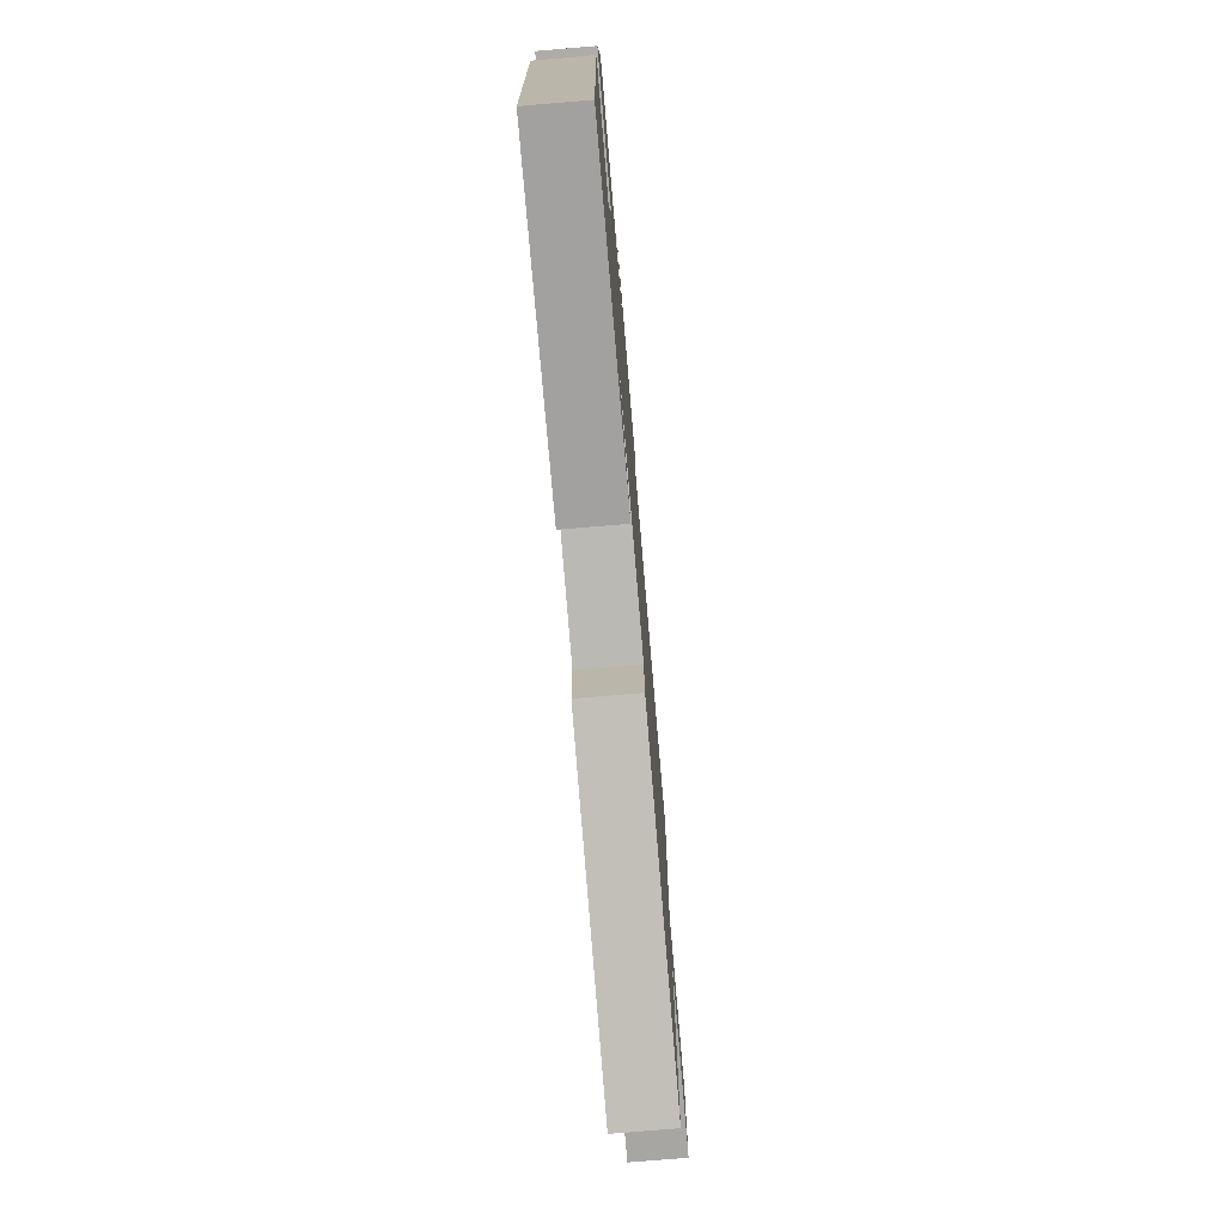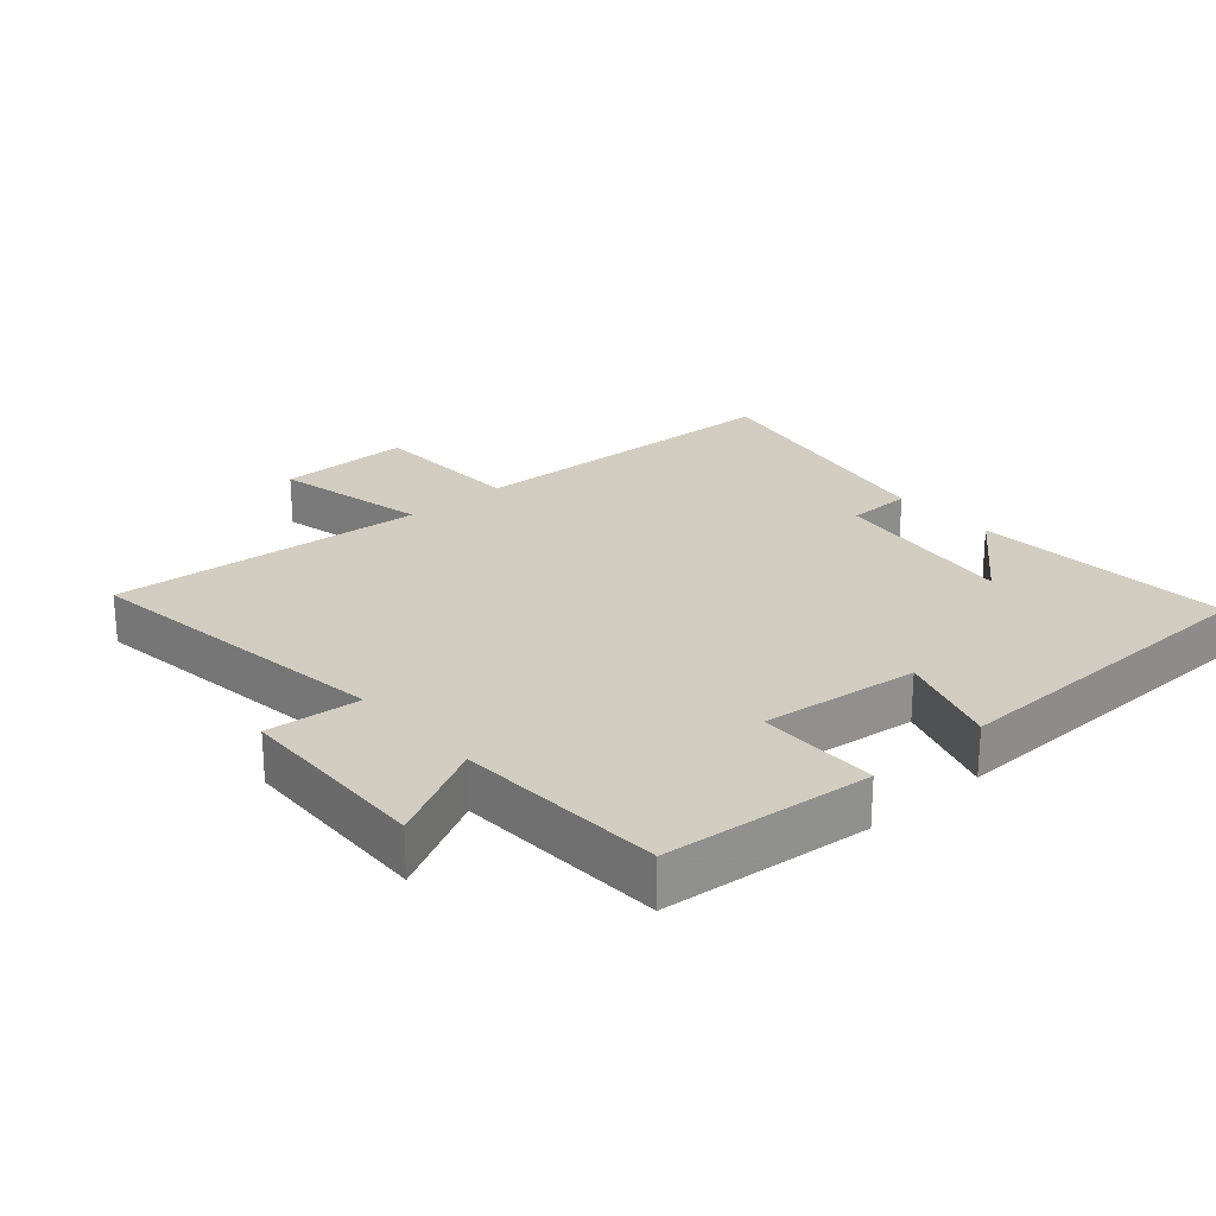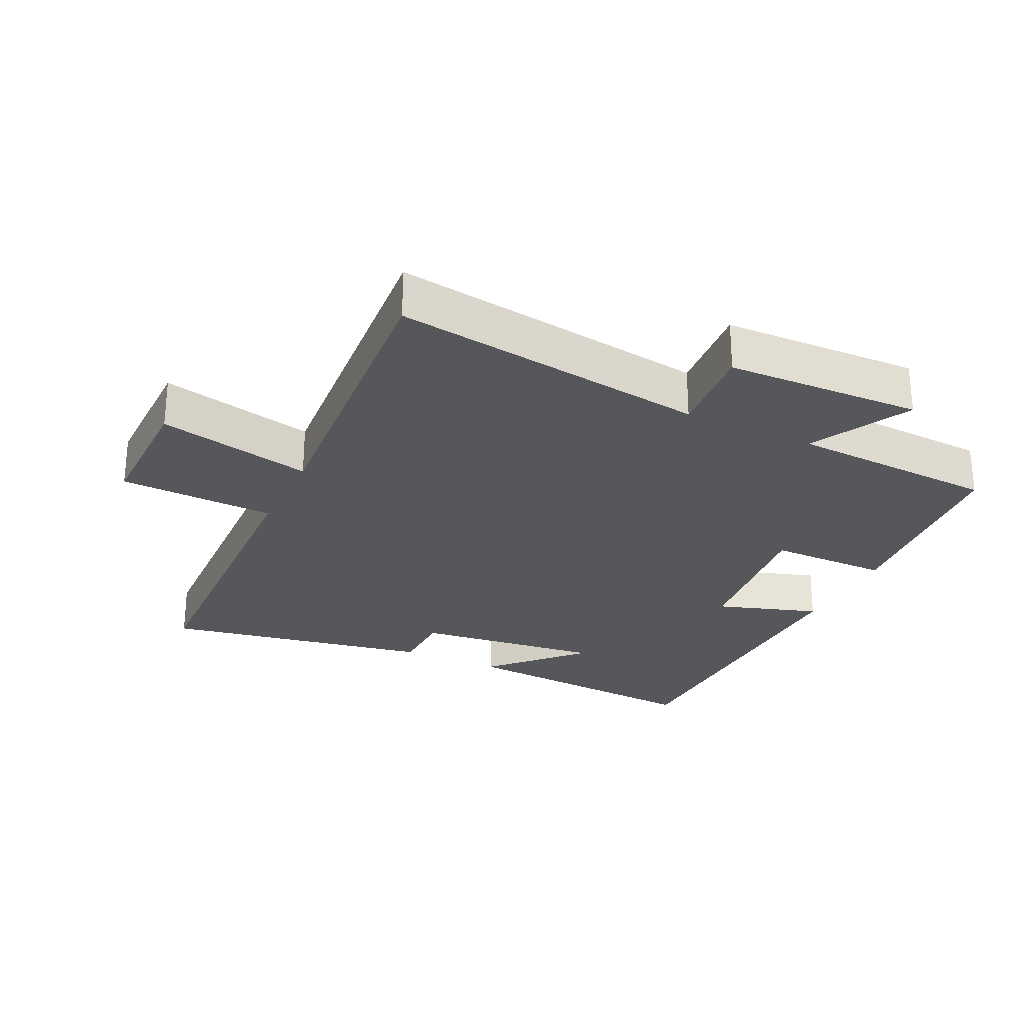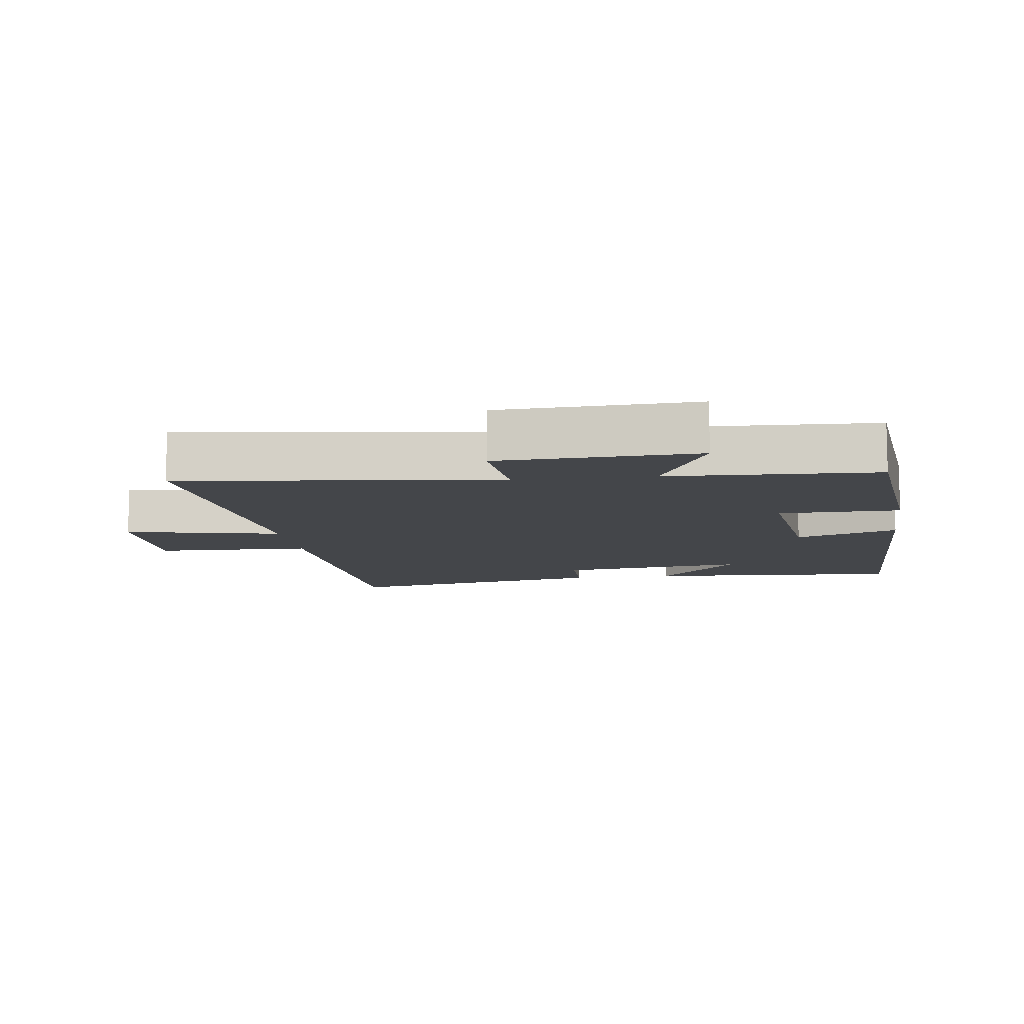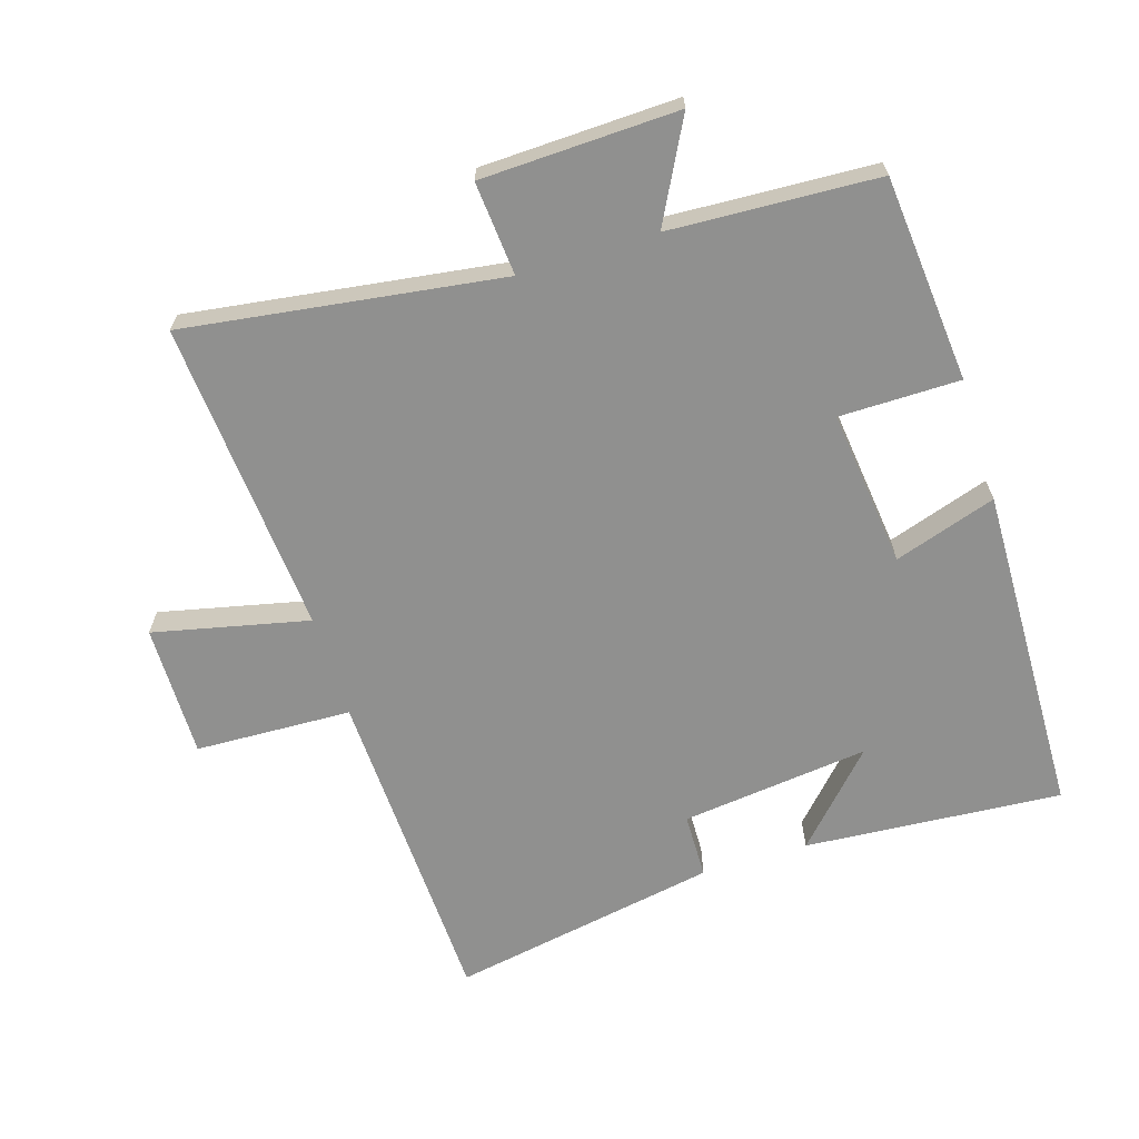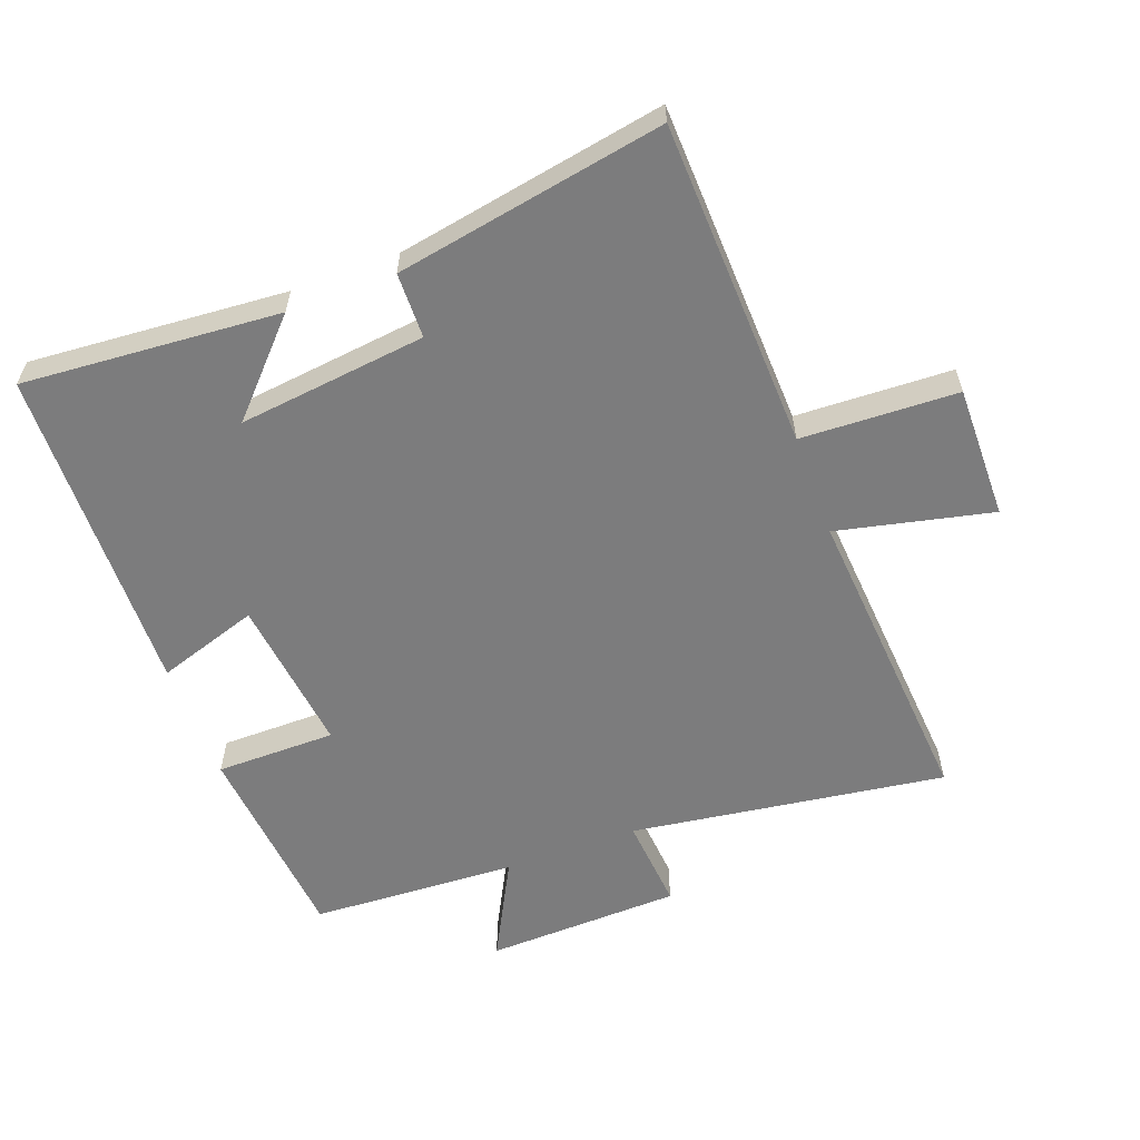
<metadata>
{"format":"obj","ext":"obj","renderer":"f3d","projection":"perspective","resolution":1024,"background":"white","views":[{"elev":-76.4,"azim":94.8,"up":"+Z"},{"elev":24.4,"azim":48.8,"up":"+Y"},{"elev":-26.7,"azim":-25.6,"up":"+Y"},{"elev":-9.8,"azim":8.3,"up":"+Y"},{"elev":-65.6,"azim":17.3,"up":"+Y"},{"elev":-58.8,"azim":-159.7,"up":"+Y"}]}
</metadata>
<code>
v -0.481 0.07 -0.575
v -0.5 0.07 -0.072
v -0.739 0.07 -0.063
v -0.737 0.07 0.141
v -0.5 0.07 0.088
v -0.537 0.07 0.568
v -0.054 0.07 0.5
v -0.066 0.07 0.643
v 0.234 0.07 0.653
v 0.154 0.07 0.5
v 0.471 0.07 0.484
v 0.5 0.07 0.169
v 0.316 0.07 0.168
v 0.344 0.07 -0.072
v 0.5 0.07 -0.021
v 0.488 0.07 -0.529
v 0.094 0.07 -0.5
v 0.22 0.07 -0.366
v -0.068 0.07 -0.4
v -0.07 0.07 -0.5
v -0.481 0 -0.575
v -0.5 0 -0.072
v -0.739 0 -0.063
v -0.737 0 0.141
v -0.5 0 0.088
v -0.537 0 0.568
v -0.054 0 0.5
v -0.066 0 0.643
v 0.234 0 0.653
v 0.154 0 0.5
v 0.471 0 0.484
v 0.5 0 0.169
v 0.316 0 0.168
v 0.344 0 -0.072
v 0.5 0 -0.021
v 0.488 0 -0.529
v 0.094 0 -0.5
v 0.22 0 -0.366
v -0.068 0 -0.4
v -0.07 0 -0.5
f 19 20 1 2
f 18 19 2
f 16 17 18
f 14 15 16 18
f 13 14 18 2
f 10 11 12 13
f 10 13 2 3
f 7 8 9 10
f 5 6 7
f 5 7 10
f 3 4 5
f 3 5 10
f 22 21 40 39
f 22 39 38
f 38 37 36
f 38 36 35 34
f 22 38 34 33
f 33 32 31 30
f 23 22 33 30
f 30 29 28 27
f 27 26 25
f 30 27 25
f 25 24 23
f 30 25 23
f 1 21 22 2
f 2 22 23 3
f 3 23 24 4
f 4 24 25 5
f 5 25 26 6
f 6 26 27 7
f 7 27 28 8
f 8 28 29 9
f 9 29 30 10
f 10 30 31 11
f 11 31 32 12
f 12 32 33 13
f 13 33 34 14
f 14 34 35 15
f 15 35 36 16
f 16 36 37 17
f 17 37 38 18
f 18 38 39 19
f 19 39 40 20
f 20 40 21 1

</code>
